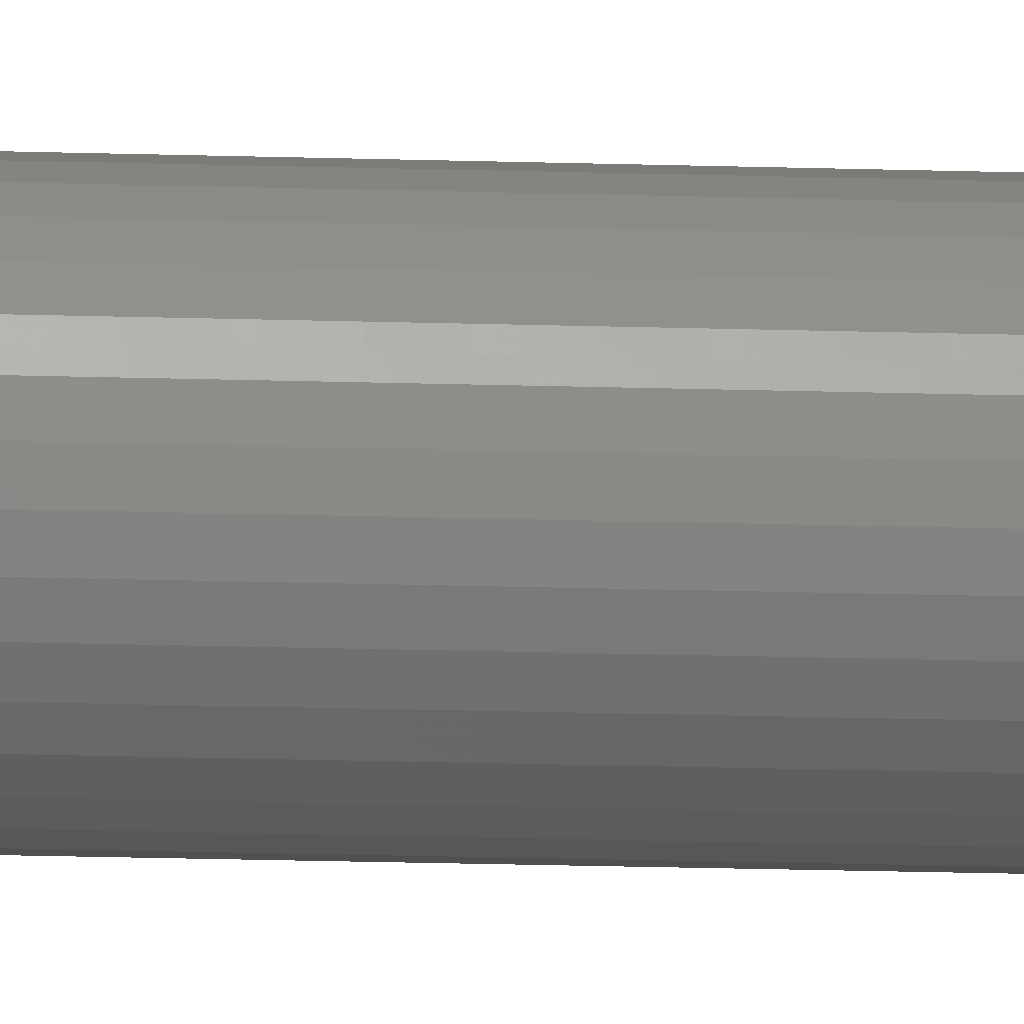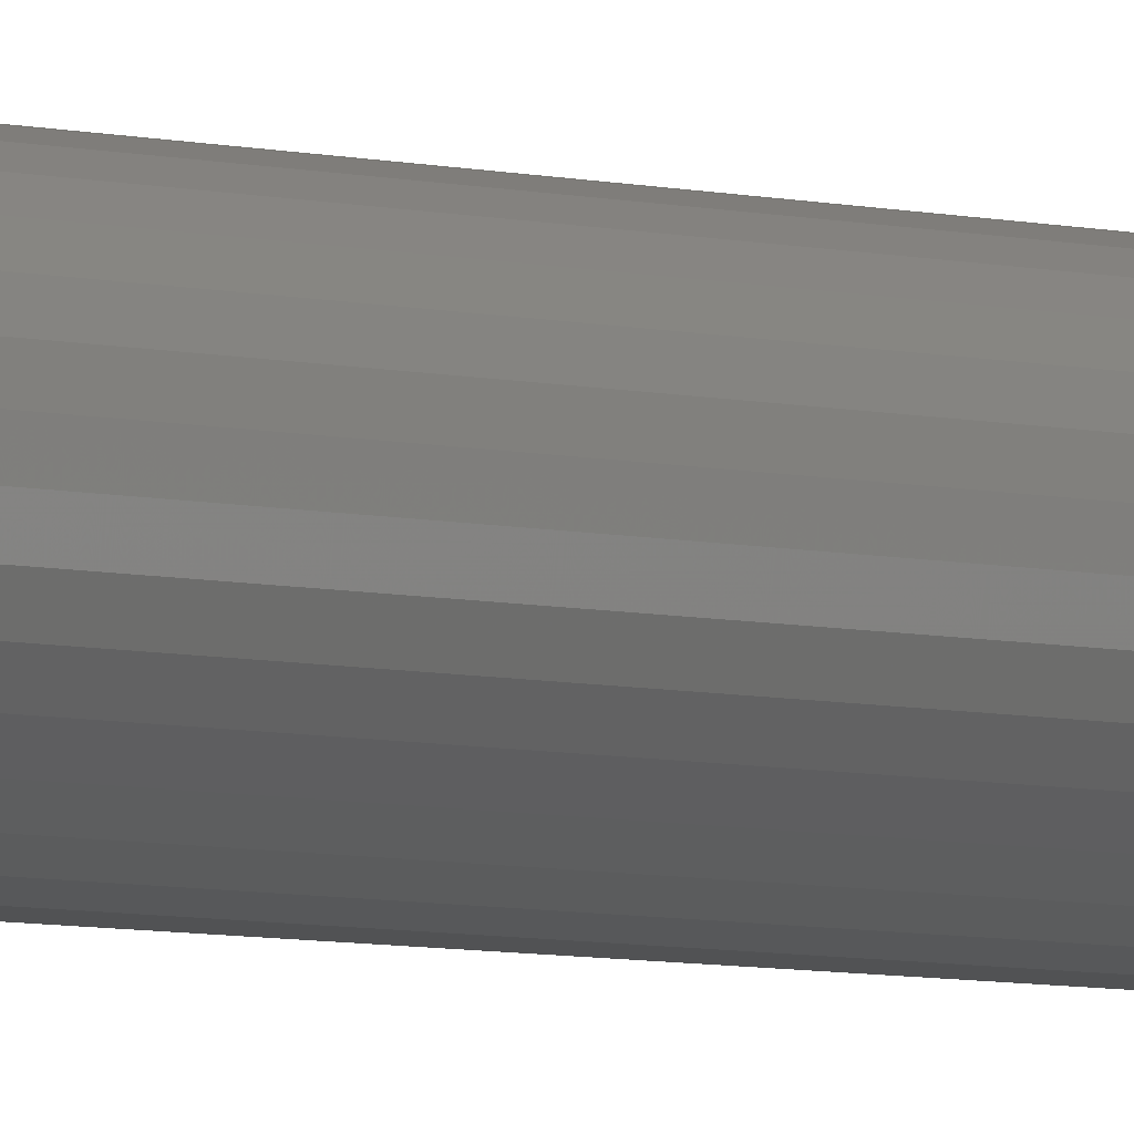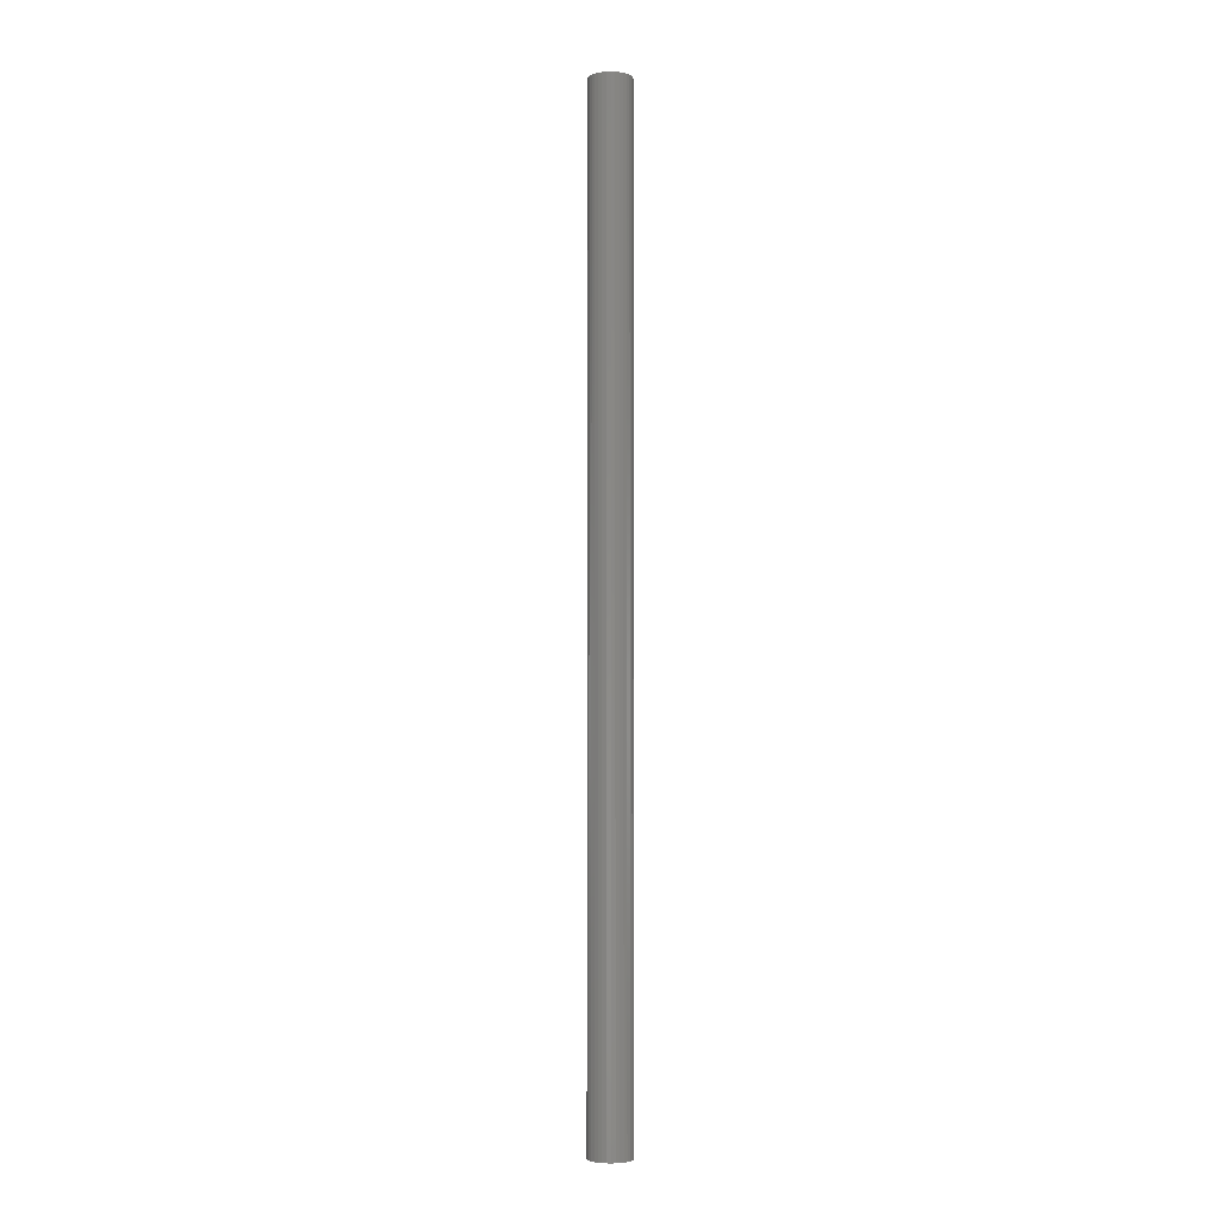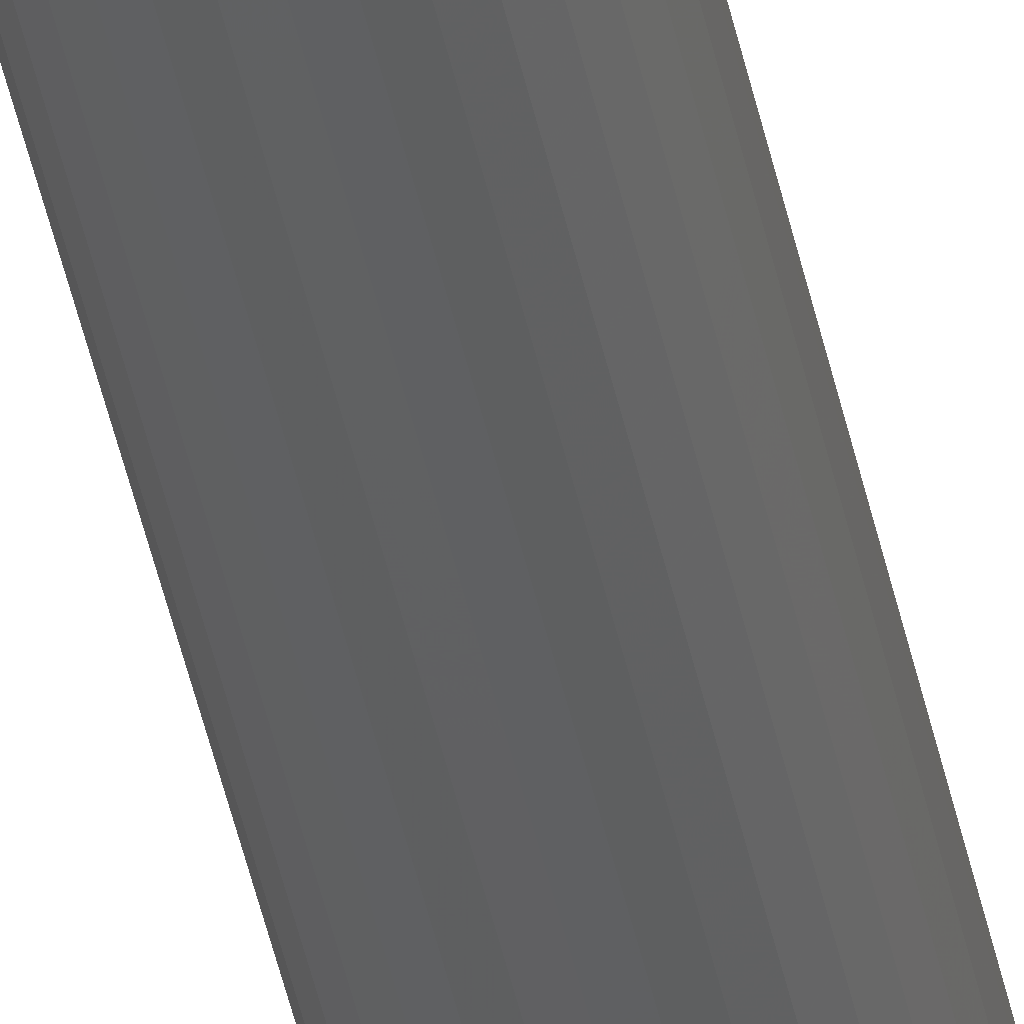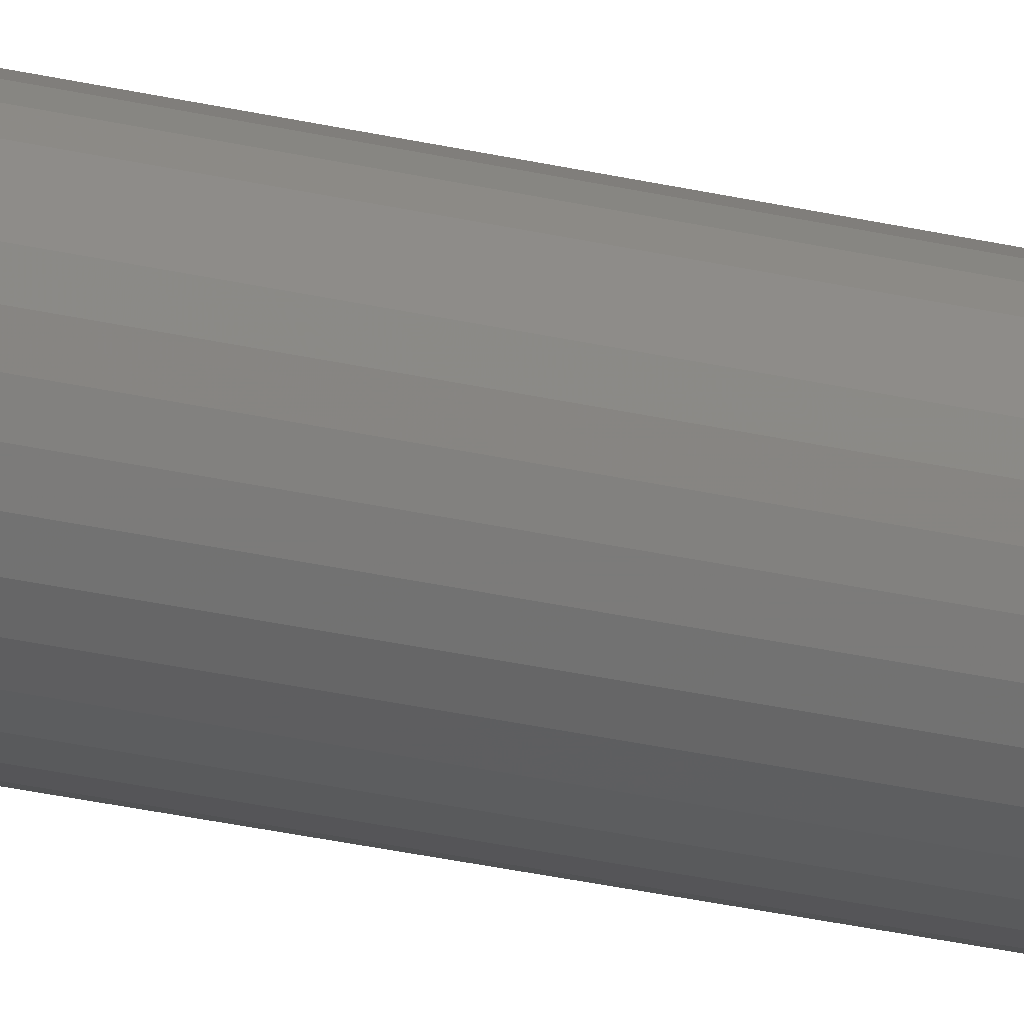
<metadata>
{"format":"stl","ext":"stl","renderer":"f3d","projection":"perspective","resolution":1024,"background":"white","views":[{"elev":-10.0,"azim":83.6,"up":"+Z"},{"elev":-2.8,"azim":32.0,"up":"+Z"},{"elev":-3.6,"azim":154.9,"up":"+Y"},{"elev":-41.8,"azim":11.1,"up":"+Z"},{"elev":-17.3,"azim":60.3,"up":"+Z"}]}
</metadata>
<code>
# stl→obj: 68 verts, 132 faces
v 0.005921 0.75 -0.007812
v 0.01493 0.75 -0.009752
v -0.01562 0.75 -0.007812
v -0.01455 0.75 -0.01072
v -0.01455 0.75 0.003316
v 0.01493 0.75 0.002351
v -0.01562 0.75 0.0004112
v 0.01157 0.75 0.007519
v -0.01086 0.75 0.008253
v 0.009211 0.75 0.009528
v -0.01294 0.75 0.005963
v 0.0135 0.75 0.005097
v 0.01581 0.75 -0.006783
v -0.01294 0.75 -0.01336
v 0.0135 0.75 -0.0125
v -0.01086 0.75 -0.01565
v 0.01157 0.75 -0.01492
v -0.008375 0.75 -0.0175
v 0.009211 0.75 -0.01693
v -0.005584 0.75 -0.01885
v 0.006513 0.75 -0.01845
v -0.002587 0.75 -0.01963
v 0.0005035 0.75 -0.01983
v 0.003575 0.75 -0.01943
v -0.008375 0.75 0.0101
v -0.005584 0.75 0.01144
v -0.002587 0.75 0.01223
v 0.0005035 0.75 0.01242
v 0.003575 0.75 0.01203
v 0.006513 0.75 0.01105
v 0.005921 0.75 0.0004112
v 0.01581 0.75 -0.0006179
v 0.01611 0.75 -0.003701
v -0.009704 3.595e-19 -0.007812
v -0.009704 8.659e-19 0.0004112
v -0.009704 0.7266 -0.007812
v -0.009704 0.7266 0.0004112
v -0.01562 5.064e-19 0.0004112
v -0.01562 0 -0.007812
v -0.01455 -4.499e-19 0.003316
v -0.01294 -1.893e-19 0.005963
v -0.01086 7.834e-20 0.008253
v -0.008375 3.431e-19 0.0101
v -0.005584 5.952e-19 0.01144
v -0.002587 8.253e-19 0.01223
v 0.0005035 1.025e-18 0.01242
v 0.003575 1.187e-18 0.01203
v 0.006513 1.305e-18 0.01105
v 0.009211 1.375e-18 0.009528
v 0.01157 1.395e-18 0.007519
v 0.0135 1.363e-18 0.005097
v 0.01493 1.281e-18 0.002351
v 0.01581 1.151e-18 -0.0006179
v 0.01611 9.795e-19 -0.003701
v 0.01581 7.717e-19 -0.006783
v 0.01493 5.353e-19 -0.009752
v 0.0135 2.793e-19 -0.0125
v 0.01157 1.293e-20 -0.01492
v 0.009211 -2.539e-19 -0.01693
v 0.006513 -5.113e-19 -0.01845
v 0.003575 -7.5e-19 -0.01943
v 0.0005035 -9.61e-19 -0.01983
v -0.002587 -1.137e-18 -0.01963
v -0.005584 -1.27e-18 -0.01885
v -0.008375 -1.357e-18 -0.0175
v -0.01086 -1.394e-18 -0.01565
v -0.01294 -1.379e-18 -0.01336
v -0.01455 -1.314e-18 -0.01072
f 1 2 3
f 2 4 3
f 5 6 7
f 8 9 10
f 11 9 8
f 12 11 8
f 5 11 12
f 6 5 12
f 13 2 1
f 14 4 2
f 15 14 2
f 16 14 15
f 17 16 15
f 18 16 17
f 19 18 17
f 19 20 18
f 21 20 19
f 21 22 20
f 23 22 21
f 24 23 21
f 25 26 27
f 25 27 28
f 25 28 29
f 25 29 30
f 25 30 10
f 25 10 9
f 31 7 6
f 31 6 32
f 31 32 33
f 31 33 13
f 31 13 1
f 34 35 36
f 36 35 37
f 35 7 37
f 35 38 7
f 37 7 31
f 3 36 1
f 3 39 36
f 36 39 34
f 7 38 5
f 5 38 40
f 5 40 11
f 11 40 41
f 11 41 9
f 9 41 42
f 9 42 25
f 25 42 43
f 25 43 26
f 26 43 44
f 26 44 27
f 27 44 45
f 27 45 28
f 28 45 46
f 28 46 29
f 29 46 47
f 29 47 30
f 30 47 48
f 30 48 10
f 10 48 49
f 10 49 8
f 8 49 50
f 8 50 12
f 12 50 51
f 12 51 6
f 6 51 52
f 6 52 32
f 32 52 53
f 32 53 33
f 33 53 54
f 33 54 13
f 13 54 55
f 13 55 2
f 2 55 56
f 2 56 15
f 15 56 57
f 15 57 17
f 17 57 58
f 17 58 19
f 19 58 59
f 19 59 21
f 21 59 60
f 21 60 24
f 24 60 61
f 24 61 23
f 23 61 62
f 23 62 22
f 22 62 63
f 22 63 20
f 20 63 64
f 20 64 18
f 18 64 65
f 18 65 16
f 16 65 66
f 16 66 14
f 14 66 67
f 14 67 4
f 4 67 68
f 4 68 3
f 3 68 39
f 1 36 31
f 31 36 37
f 38 52 40
f 49 42 50
f 50 42 41
f 50 41 51
f 51 41 40
f 51 40 52
f 56 68 67
f 56 67 57
f 57 67 66
f 57 66 58
f 58 66 65
f 58 65 59
f 65 64 59
f 59 64 60
f 64 63 60
f 60 63 62
f 60 62 61
f 34 39 68
f 34 68 56
f 34 56 55
f 43 42 49
f 43 49 48
f 43 48 47
f 43 47 46
f 43 46 45
f 43 45 44
f 35 34 55
f 35 55 54
f 35 54 53
f 35 53 52
f 35 52 38

</code>
